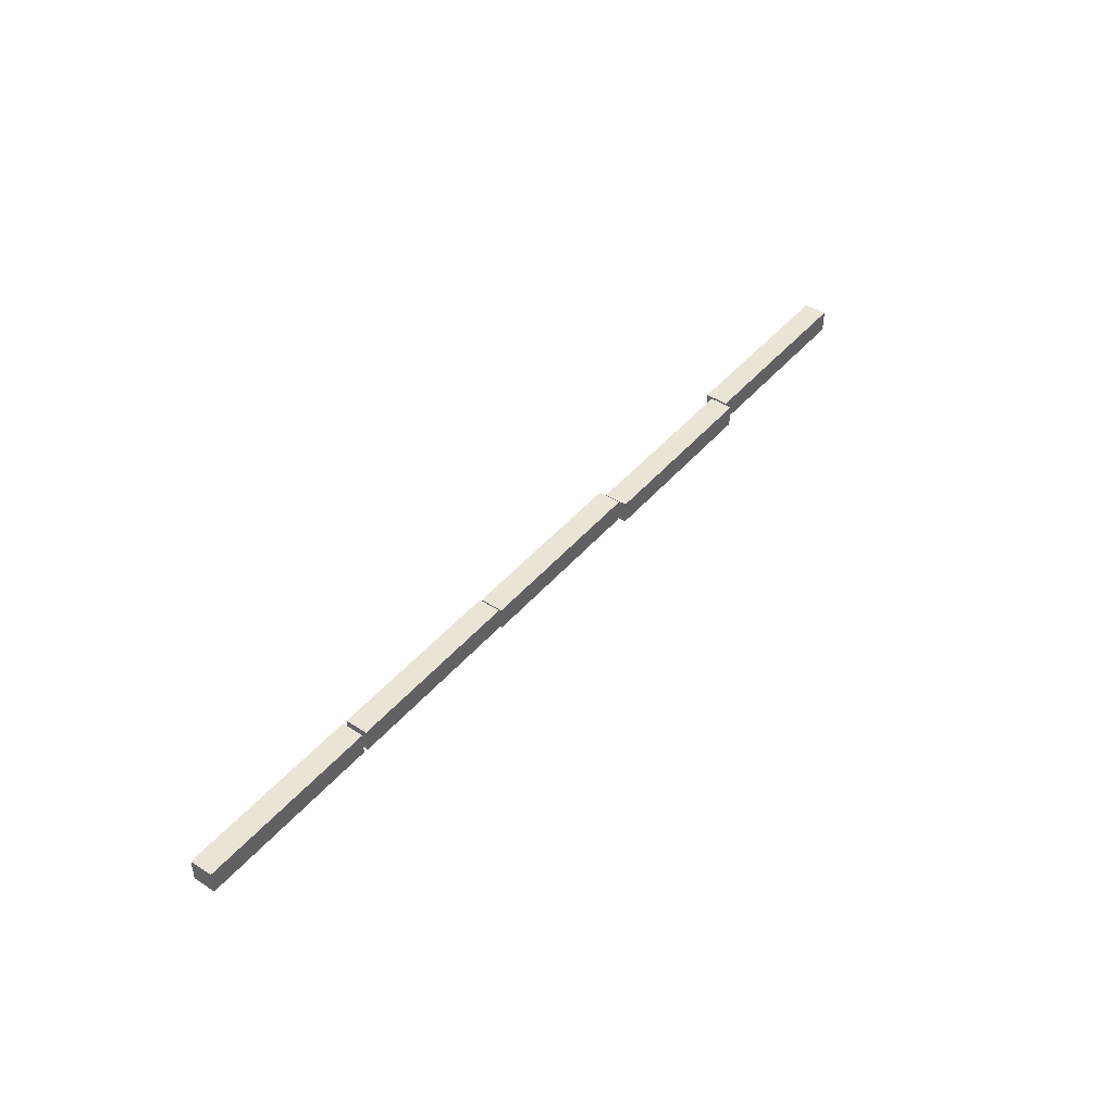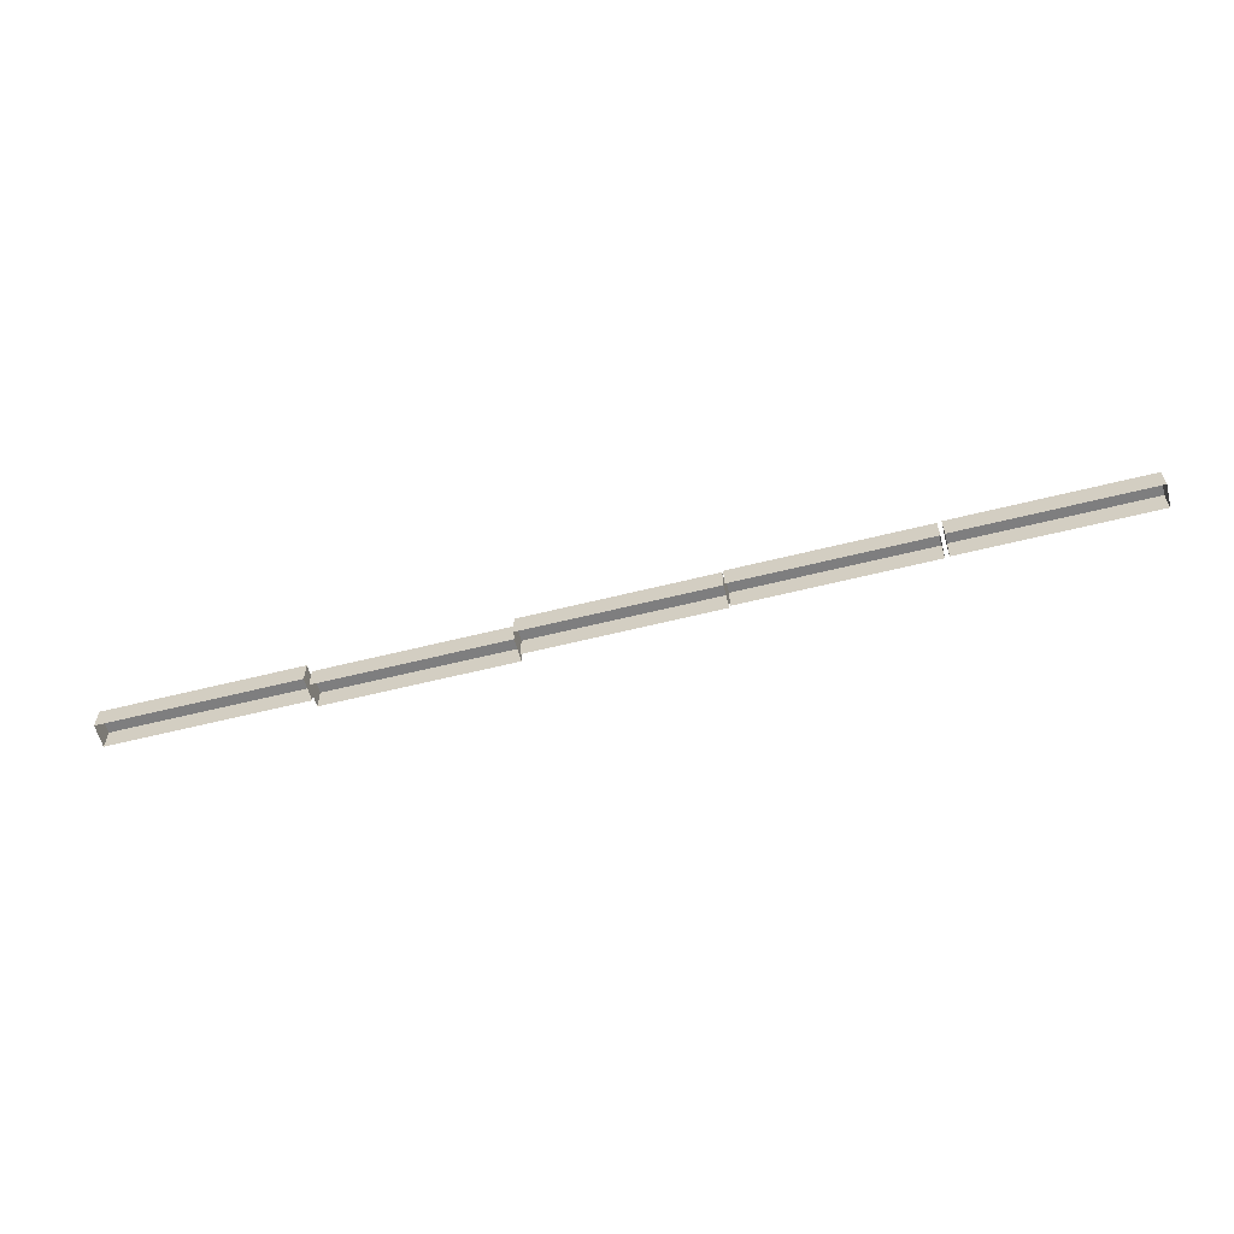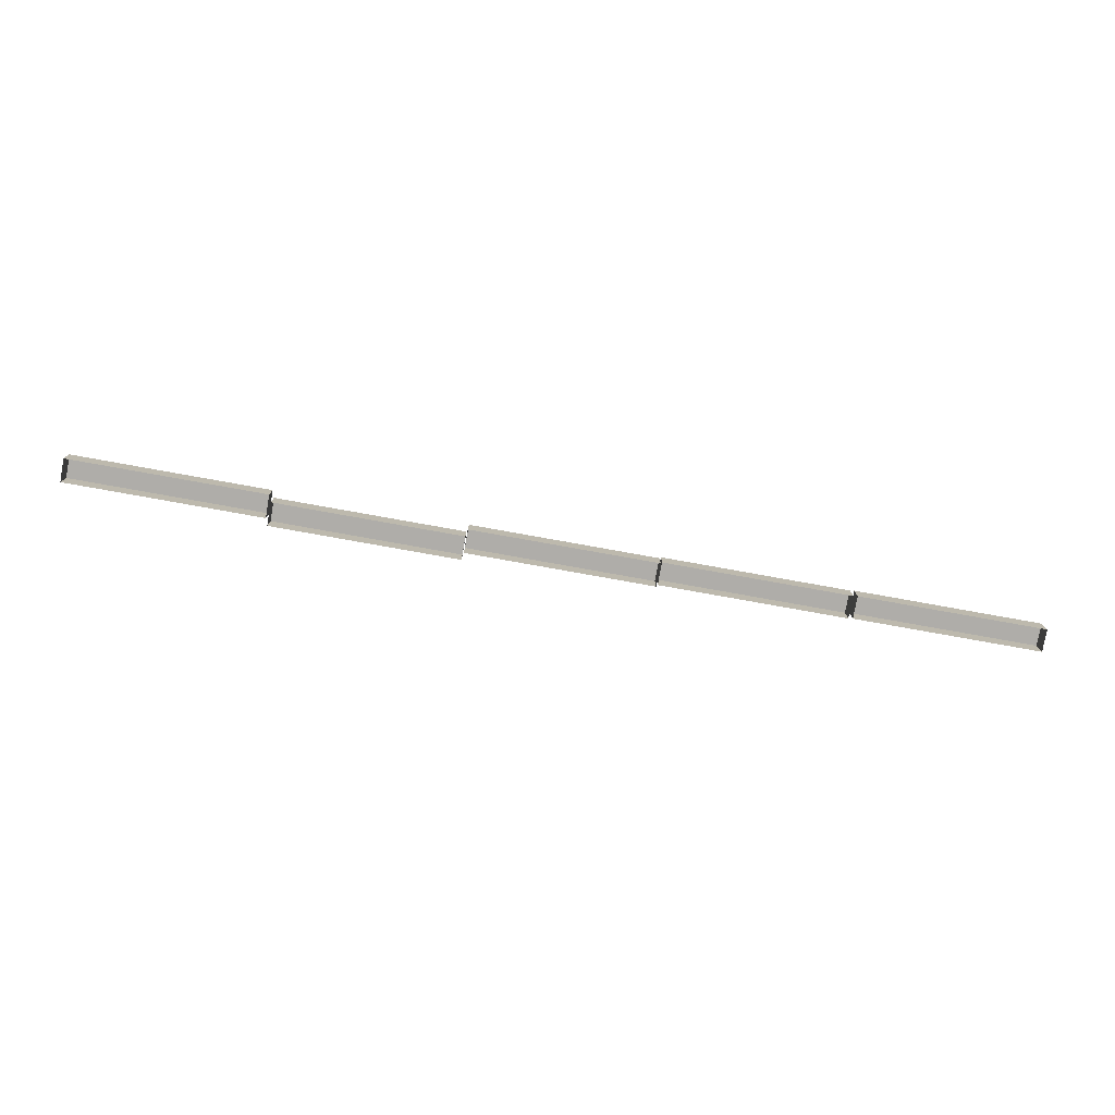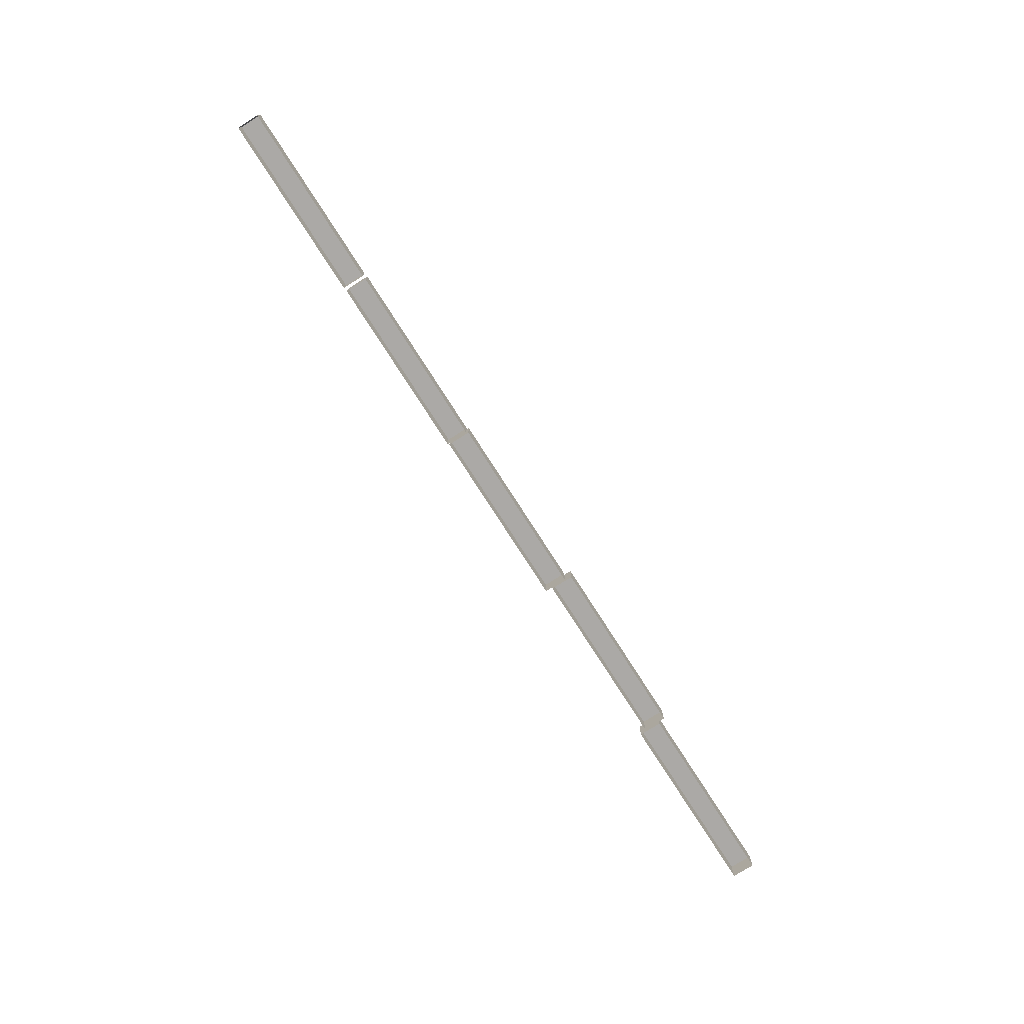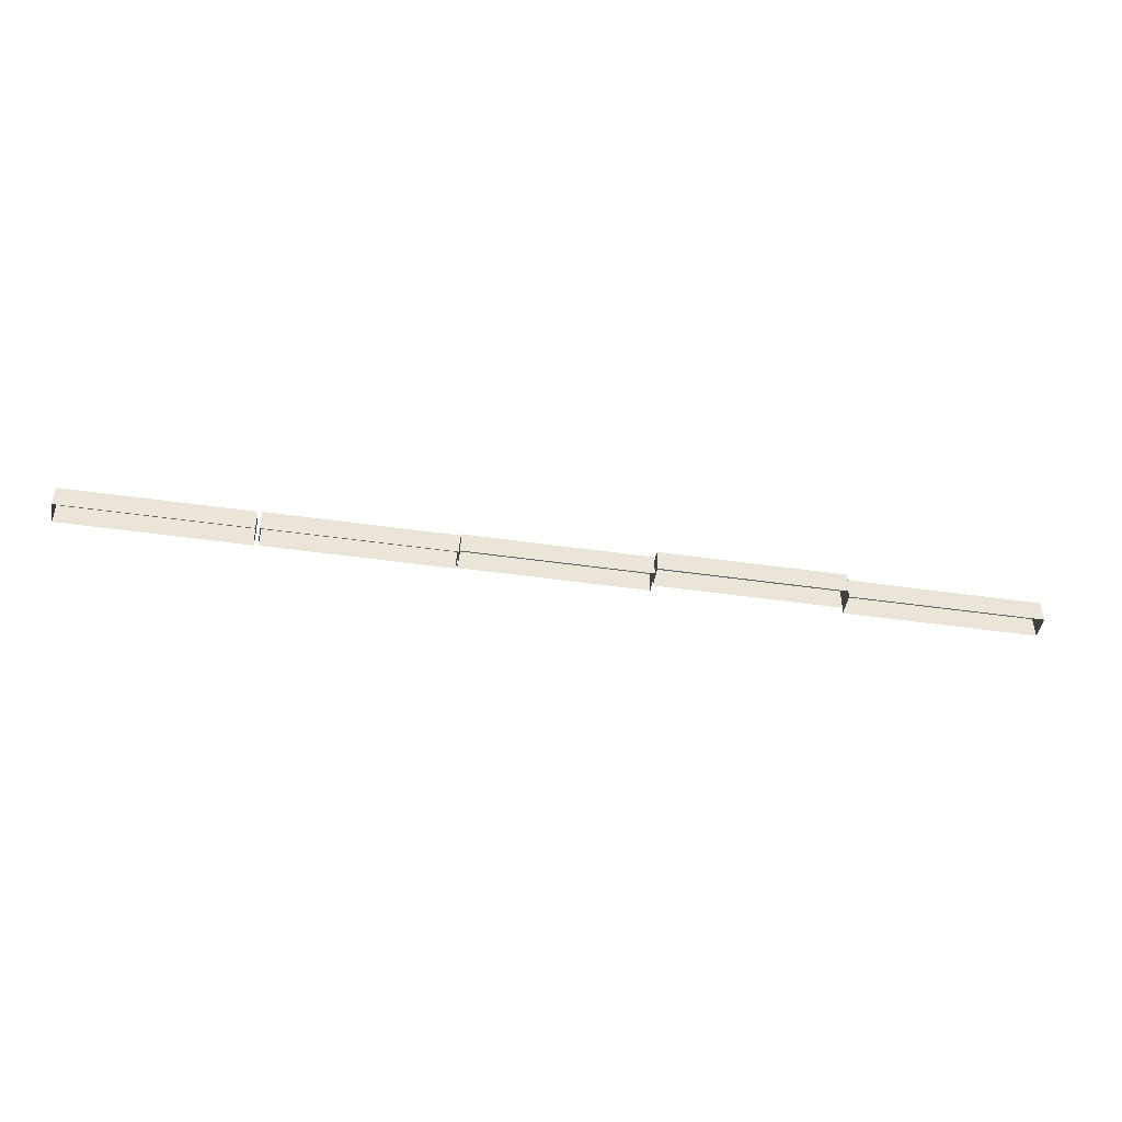
<metadata>
{"format":"obj","ext":"obj","renderer":"f3d","projection":"perspective","resolution":1024,"background":"white","views":[{"elev":43.9,"azim":-53.0,"up":"+Y"},{"elev":-59.5,"azim":-165.5,"up":"+Y"},{"elev":-77.4,"azim":169.8,"up":"+Y"},{"elev":-75.6,"azim":-57.5,"up":"+Y"},{"elev":-45.7,"azim":-9.4,"up":"+Y"}]}
</metadata>
<code>
v -315 19 14
v -315 19 -24
v -472 19 -24
v -472 19 -24
v -472 19 14
v -315 19 14
v -158 19 14
v -158 19 -24
v -315 19 -24
v -315 19 -24
v -315 19 14
v -158 19 14
v -315 19 -24
v -315 -19 -24
v -472 -19 -24
v -472 -19 -24
v -472 19 -24
v -315 19 -24
v -158 19 -24
v -158 -19 -24
v -315 -19 -24
v -315 -19 -24
v -315 19 -24
v -158 19 -24
v -158 19 14
v -158 -19 14
v -158 -19 -24
v -158 -19 -24
v -158 19 -24
v -158 19 14
v -315 19 14
v -315 -19 14
v -158 -19 14
v -158 -19 14
v -158 19 14
v -315 19 14
v -472 19 14
v -472 -19 14
v -315 -19 14
v -315 -19 14
v -315 19 14
v -472 19 14
v -472 19 -24
v -472 -19 -24
v -472 -19 14
v -472 -19 14
v -472 19 14
v -472 19 -24
v -636 19 13
v -636 19 -25
v -793 19 -25
v -793 19 -25
v -793 19 13
v -636 19 13
v -479 19 13
v -479 19 -25
v -636 19 -25
v -636 19 -25
v -636 19 13
v -479 19 13
v -636 19 -25
v -636 -19 -25
v -793 -19 -25
v -793 -19 -25
v -793 19 -25
v -636 19 -25
v -479 19 -25
v -479 -19 -25
v -636 -19 -25
v -636 -19 -25
v -636 19 -25
v -479 19 -25
v -479 19 13
v -479 -19 13
v -479 -19 -25
v -479 -19 -25
v -479 19 -25
v -479 19 13
v -636 19 13
v -636 -19 13
v -479 -19 13
v -479 -19 13
v -479 19 13
v -636 19 13
v -793 19 13
v -793 -19 13
v -636 -19 13
v -636 -19 13
v -636 19 13
v -793 19 13
v -793 19 -25
v -793 -19 -25
v -793 -19 13
v -793 -19 13
v -793 19 13
v -793 19 -25
v 1 19 17
v 1 19 -22
v -156 19 -22
v -156 19 -22
v -156 19 17
v 1 19 17
v 158 19 17
v 158 19 -22
v 1 19 -22
v 1 19 -22
v 1 19 17
v 158 19 17
v 1 19 -22
v 1 -19 -22
v -156 -19 -22
v -156 -19 -22
v -156 19 -22
v 1 19 -22
v 158 19 -22
v 158 -19 -22
v 1 -19 -22
v 1 -19 -22
v 1 19 -22
v 158 19 -22
v 158 19 17
v 158 -19 17
v 158 -19 -22
v 158 -19 -22
v 158 19 -22
v 158 19 17
v 1 19 17
v 1 -19 17
v 158 -19 17
v 158 -19 17
v 158 19 17
v 1 19 17
v -156 19 17
v -156 -19 17
v 1 -19 17
v 1 -19 17
v 1 19 17
v -156 19 17
v -156 19 -22
v -156 -19 -22
v -156 -19 17
v -156 -19 17
v -156 19 17
v -156 19 -22
v 318 19 29
v 318 19 -10
v 160 19 -10
v 160 19 -10
v 160 19 29
v 318 19 29
v 475 19 29
v 475 19 -10
v 318 19 -10
v 318 19 -10
v 318 19 29
v 475 19 29
v 318 19 -10
v 318 -19 -10
v 160 -19 -10
v 160 -19 -10
v 160 19 -10
v 318 19 -10
v 475 19 -10
v 475 -19 -10
v 318 -19 -10
v 318 -19 -10
v 318 19 -10
v 475 19 -10
v 475 19 29
v 475 -19 29
v 475 -19 -10
v 475 -19 -10
v 475 19 -10
v 475 19 29
v 318 19 29
v 318 -19 29
v 475 -19 29
v 475 -19 29
v 475 19 29
v 318 19 29
v 160 19 29
v 160 -19 29
v 318 -19 29
v 318 -19 29
v 318 19 29
v 160 19 29
v 160 19 -10
v 160 -19 -10
v 160 -19 29
v 160 -19 29
v 160 19 29
v 160 19 -10
v 652 19 17
v 652 19 -22
v 479 19 -22
v 479 19 -22
v 479 19 17
v 652 19 17
v 809 19 17
v 809 19 -22
v 652 19 -22
v 652 19 -22
v 652 19 17
v 809 19 17
v 652 19 -22
v 652 -19 -22
v 479 -19 -22
v 479 -19 -22
v 479 19 -22
v 652 19 -22
v 809 19 -22
v 809 -19 -22
v 652 -19 -22
v 652 -19 -22
v 652 19 -22
v 809 19 -22
v 809 19 17
v 809 -19 17
v 809 -19 -22
v 809 -19 -22
v 809 19 -22
v 809 19 17
v 652 19 17
v 652 -19 17
v 809 -19 17
v 809 -19 17
v 809 19 17
v 652 19 17
v 479 19 17
v 479 -19 17
v 652 -19 17
v 652 -19 17
v 652 19 17
v 479 19 17
v 479 19 -22
v 479 -19 -22
v 479 -19 17
v 479 -19 17
v 479 19 17
v 479 19 -22
f 1 2 3
f 4 5 6
f 7 8 9
f 10 11 12
f 13 14 15
f 16 17 18
f 19 20 21
f 22 23 24
f 25 26 27
f 28 29 30
f 31 32 33
f 34 35 36
f 37 38 39
f 40 41 42
f 43 44 45
f 46 47 48
f 49 50 51
f 52 53 54
f 55 56 57
f 58 59 60
f 61 62 63
f 64 65 66
f 67 68 69
f 70 71 72
f 73 74 75
f 76 77 78
f 79 80 81
f 82 83 84
f 85 86 87
f 88 89 90
f 91 92 93
f 94 95 96
f 97 98 99
f 100 101 102
f 103 104 105
f 106 107 108
f 109 110 111
f 112 113 114
f 115 116 117
f 118 119 120
f 121 122 123
f 124 125 126
f 127 128 129
f 130 131 132
f 133 134 135
f 136 137 138
f 139 140 141
f 142 143 144
f 145 146 147
f 148 149 150
f 151 152 153
f 154 155 156
f 157 158 159
f 160 161 162
f 163 164 165
f 166 167 168
f 169 170 171
f 172 173 174
f 175 176 177
f 178 179 180
f 181 182 183
f 184 185 186
f 187 188 189
f 190 191 192
f 193 194 195
f 196 197 198
f 199 200 201
f 202 203 204
f 205 206 207
f 208 209 210
f 211 212 213
f 214 215 216
f 217 218 219
f 220 221 222
f 223 224 225
f 226 227 228
f 229 230 231
f 232 233 234
f 235 236 237
f 238 239 240

</code>
